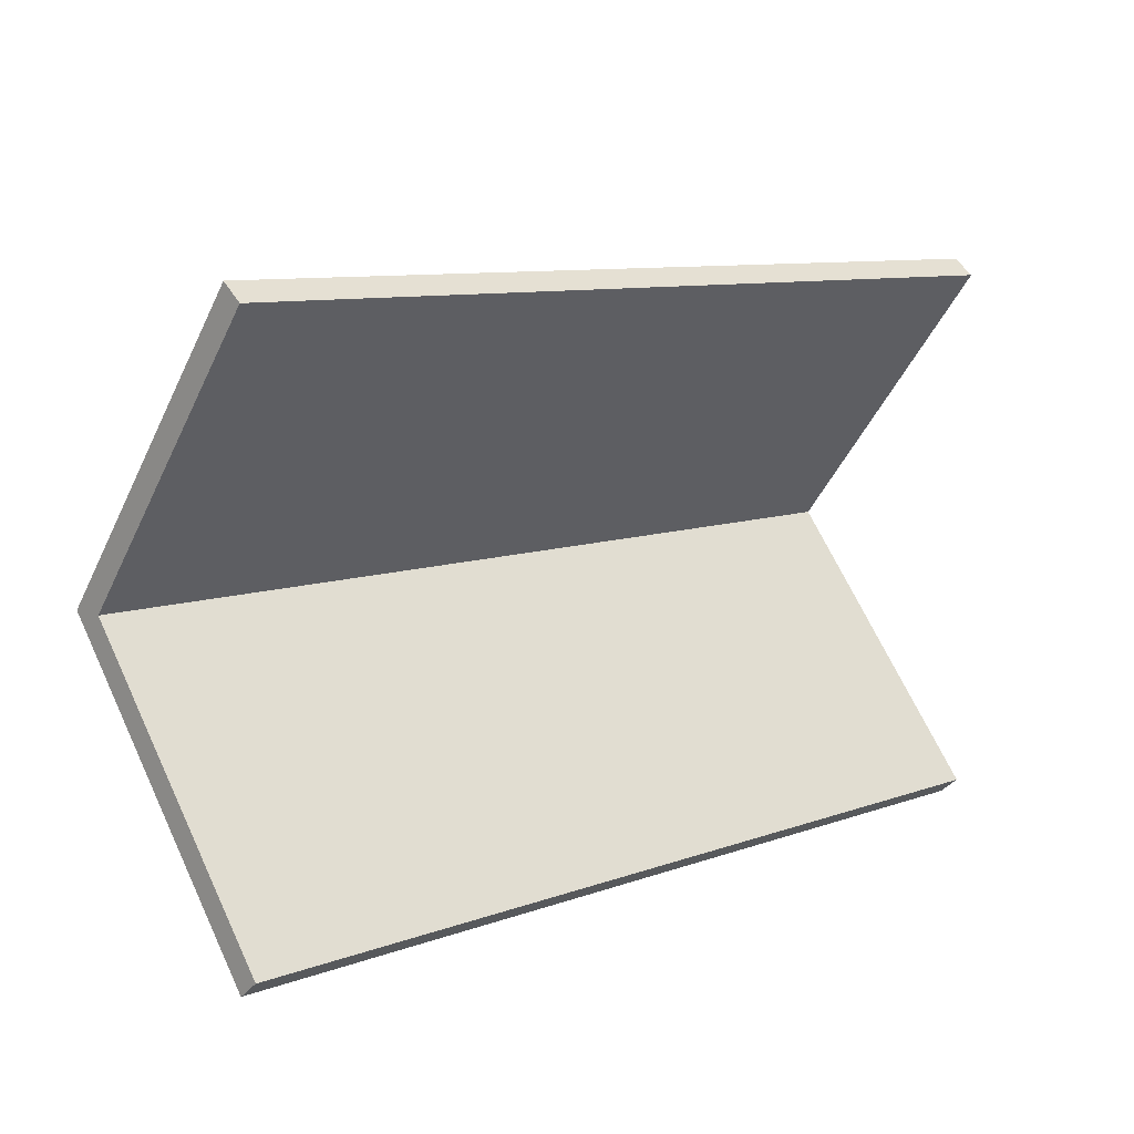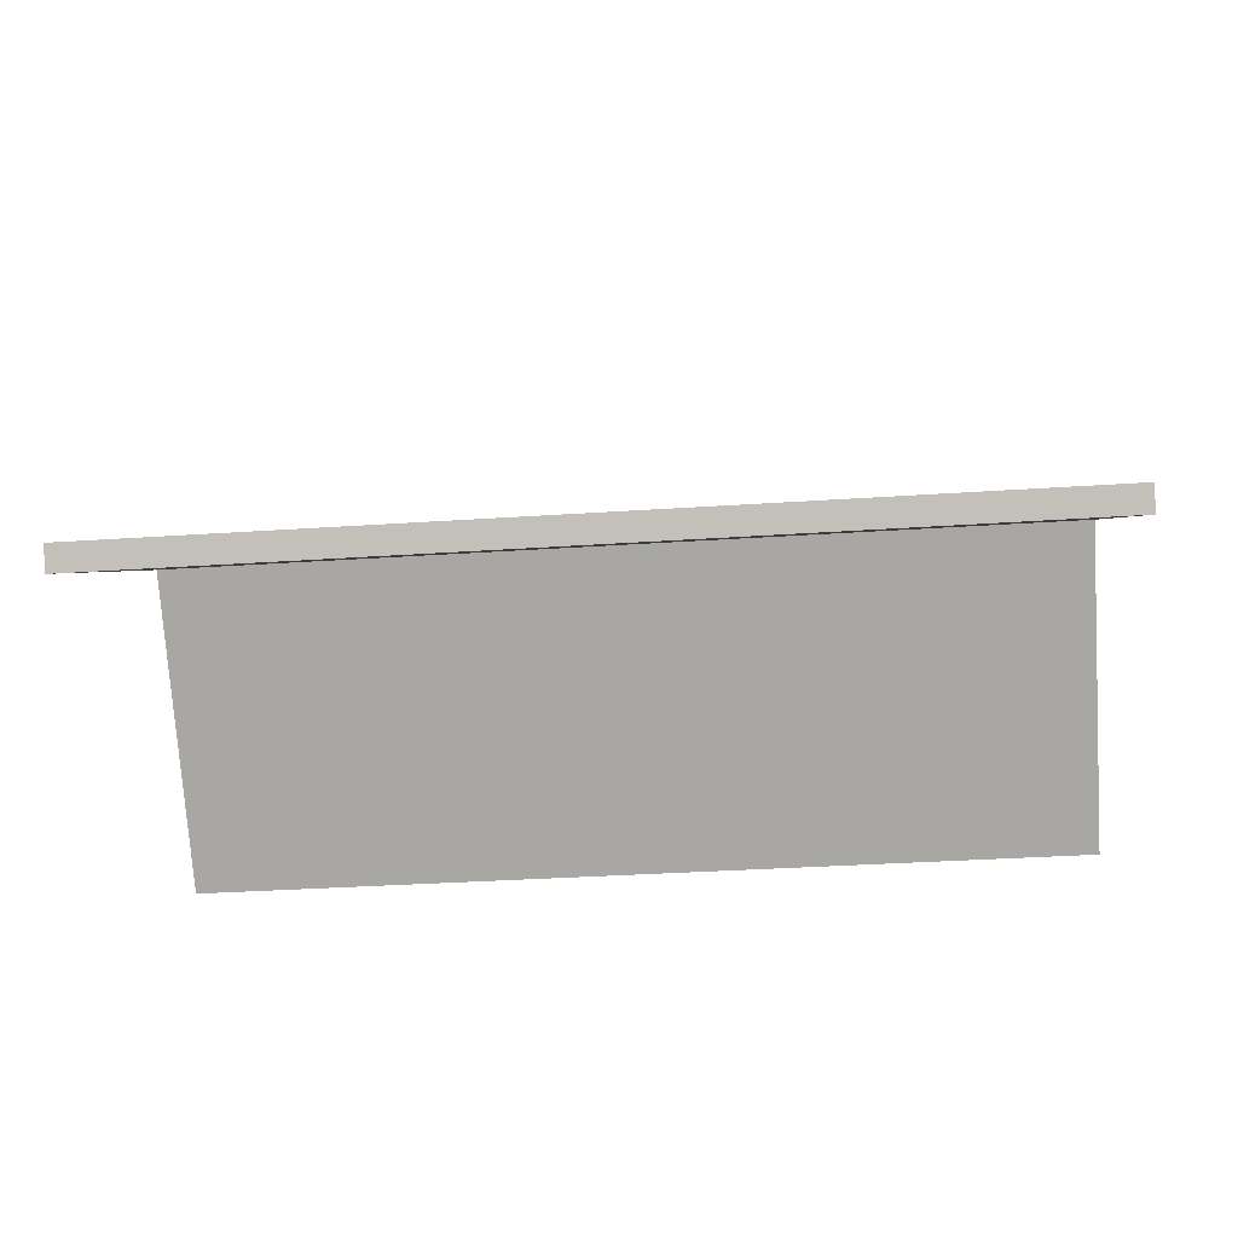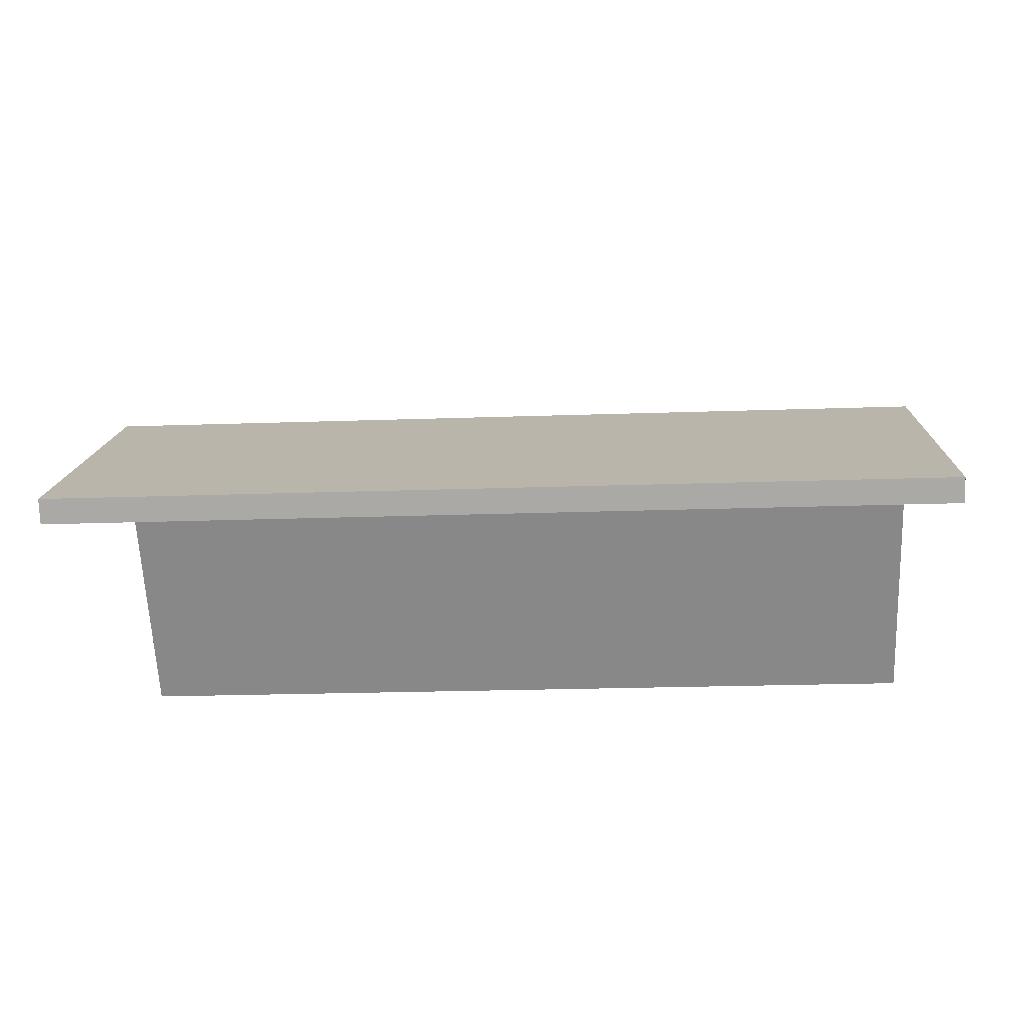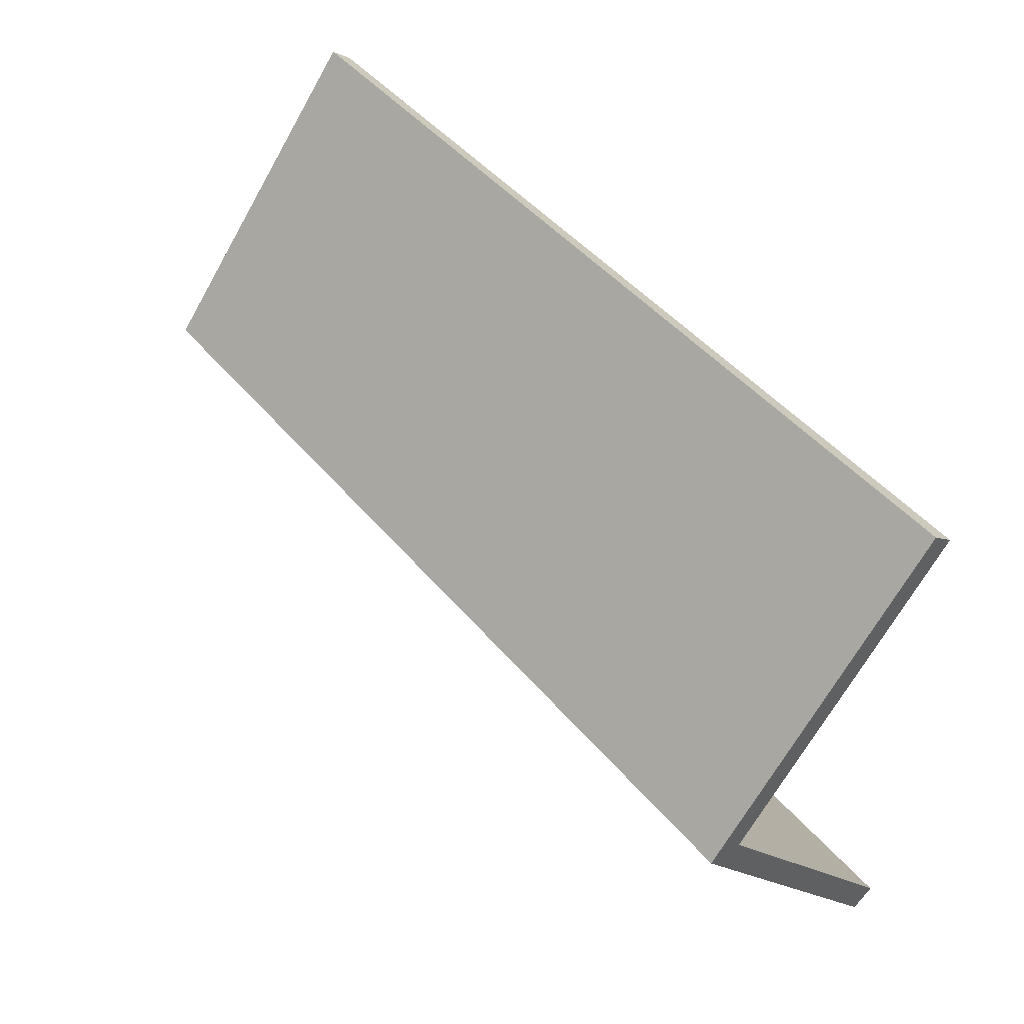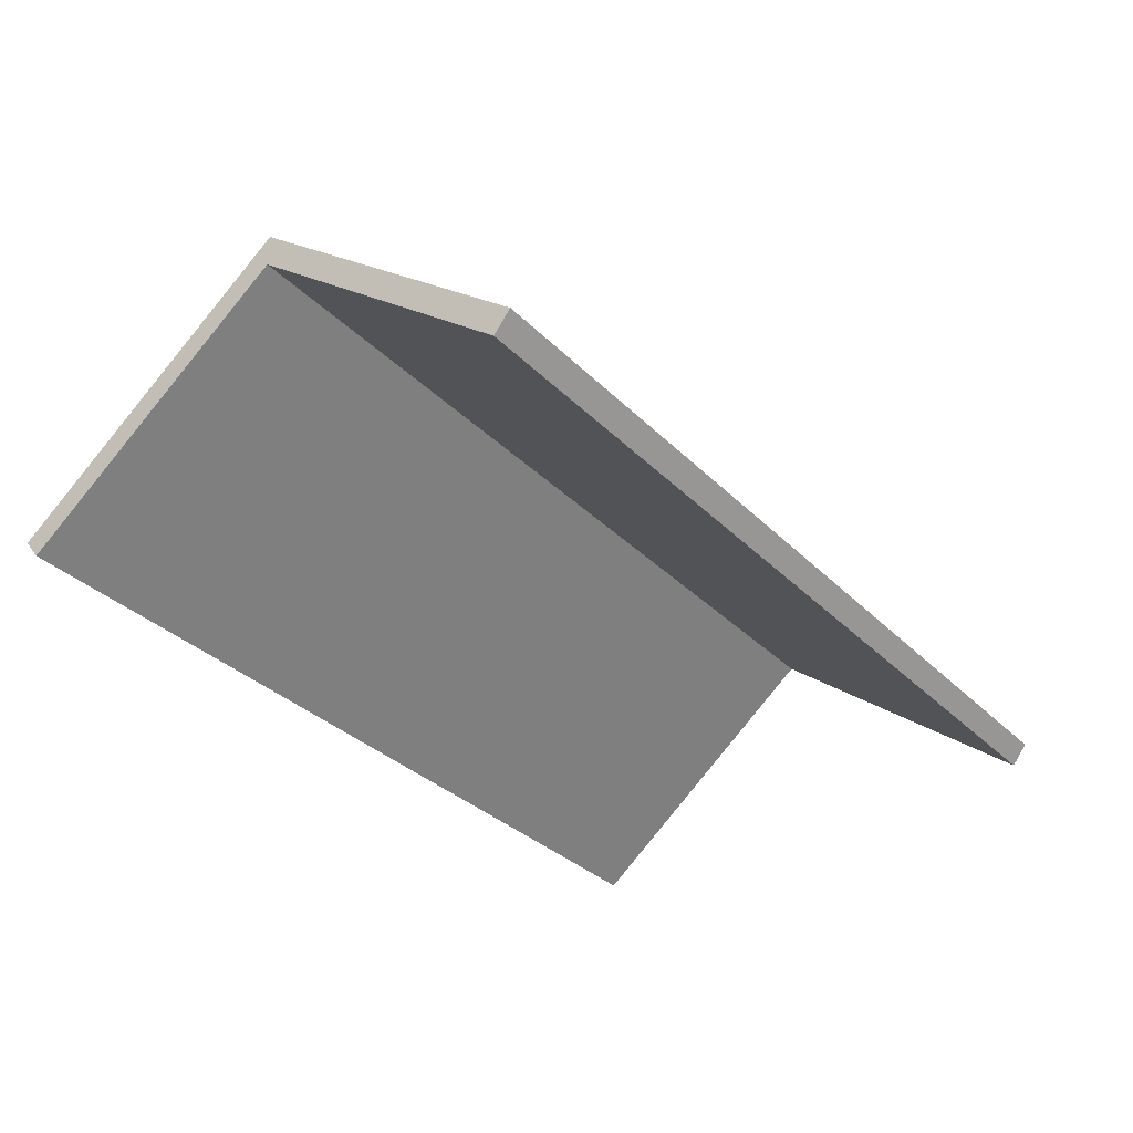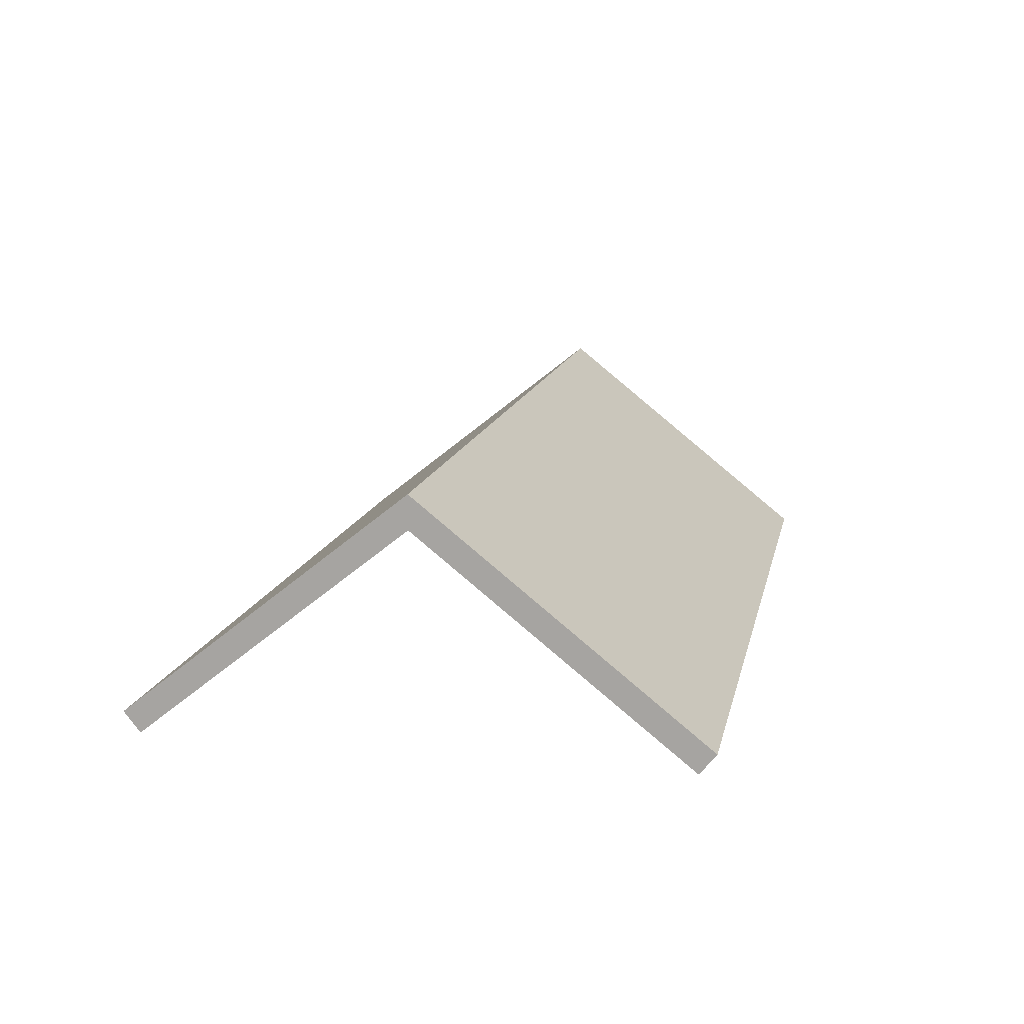
<metadata>
{"format":"obj","ext":"obj","renderer":"f3d","projection":"perspective","resolution":1024,"background":"white","views":[{"elev":9.3,"azim":136.3,"up":"+Y"},{"elev":-36.8,"azim":4.9,"up":"+Z"},{"elev":-24.4,"azim":3.2,"up":"+Z"},{"elev":46.2,"azim":52.7,"up":"+Y"},{"elev":-32.8,"azim":-53.5,"up":"+Z"},{"elev":13.4,"azim":-78.2,"up":"+Z"}]}
</metadata>
<code>
g Body2
v -65 0 100
v -65 -54 57
v -65 -57.29 61.13
v -65 0.008839 106.7
v -65 57.29 61.13
v -65 54 57
v 120 -54 57
v 120 -57.29 61.13
v 120 0.008839 106.7
v 120 57.29 61.13
v 120 54 57
v 120 0 100
f 2 3 1
f 1 3 4
f 1 4 5
f 5 6 1
f 7 8 2
f 2 8 3
f 8 9 3
f 3 9 4
f 9 10 4
f 4 10 5
f 10 11 5
f 5 11 6
f 11 12 6
f 6 12 1
f 12 7 1
f 1 7 2
f 7 12 8
f 8 12 9
f 9 12 10
f 10 12 11

</code>
